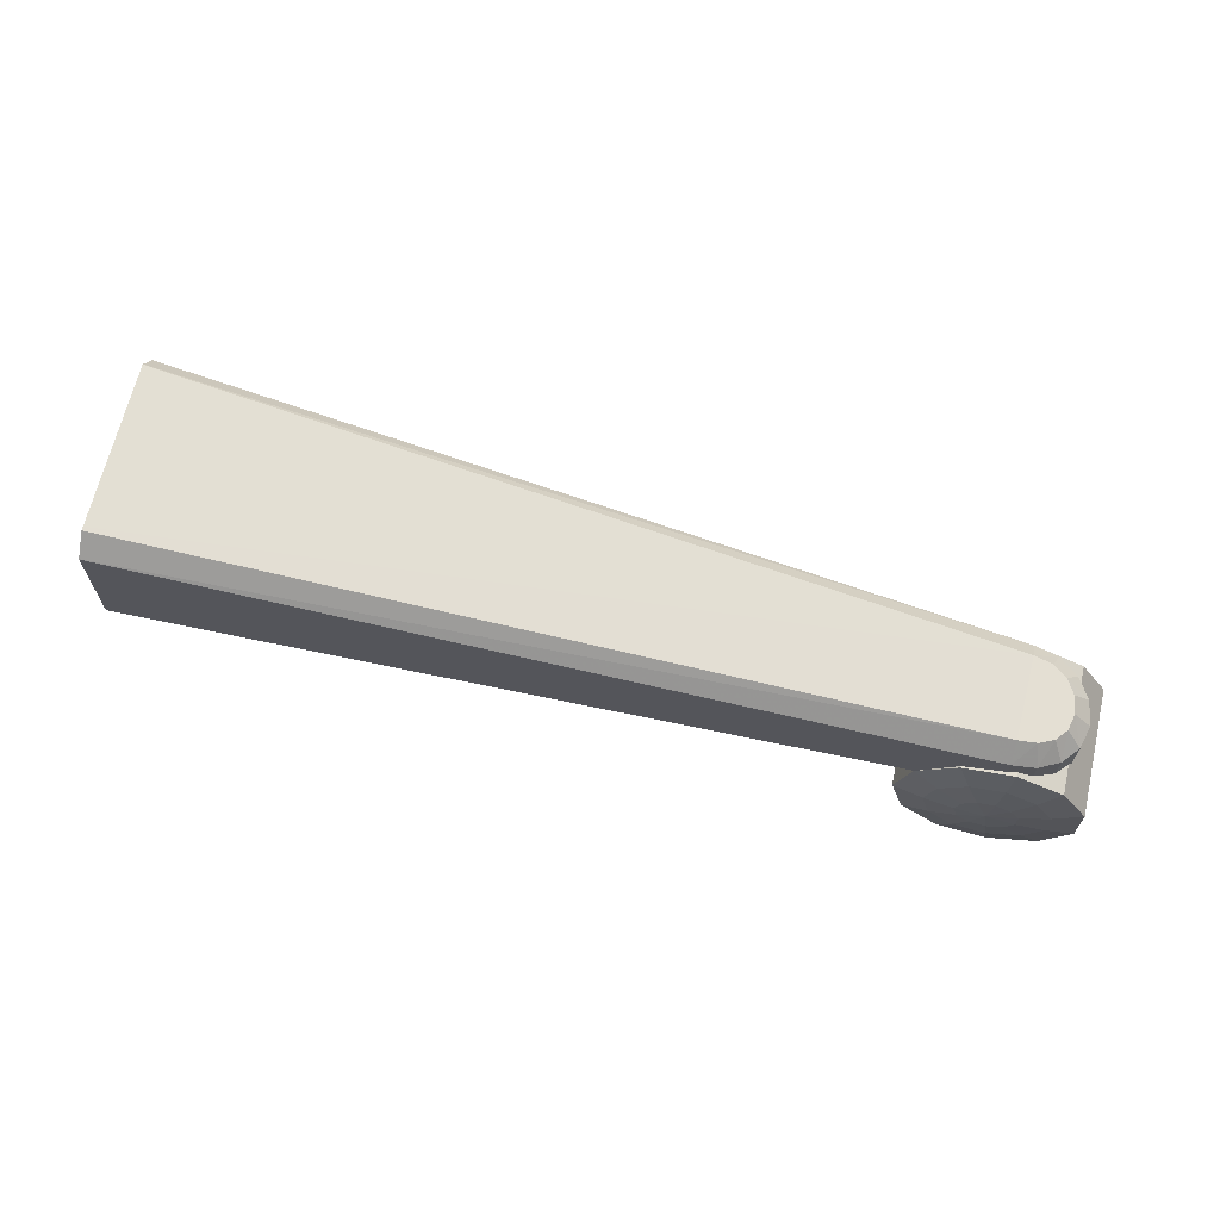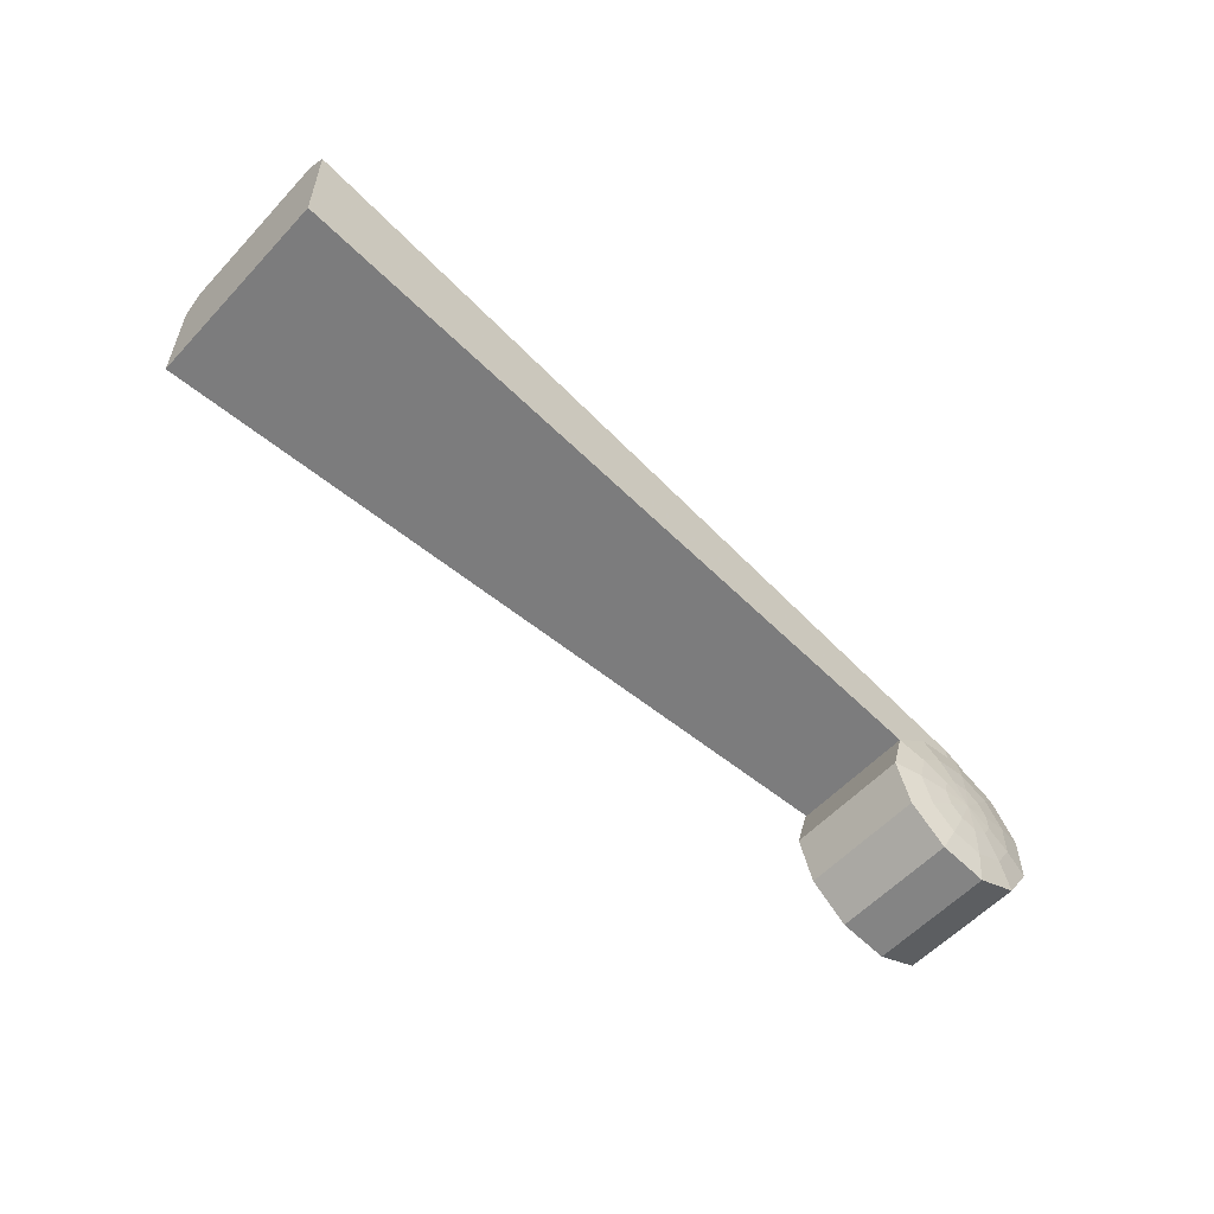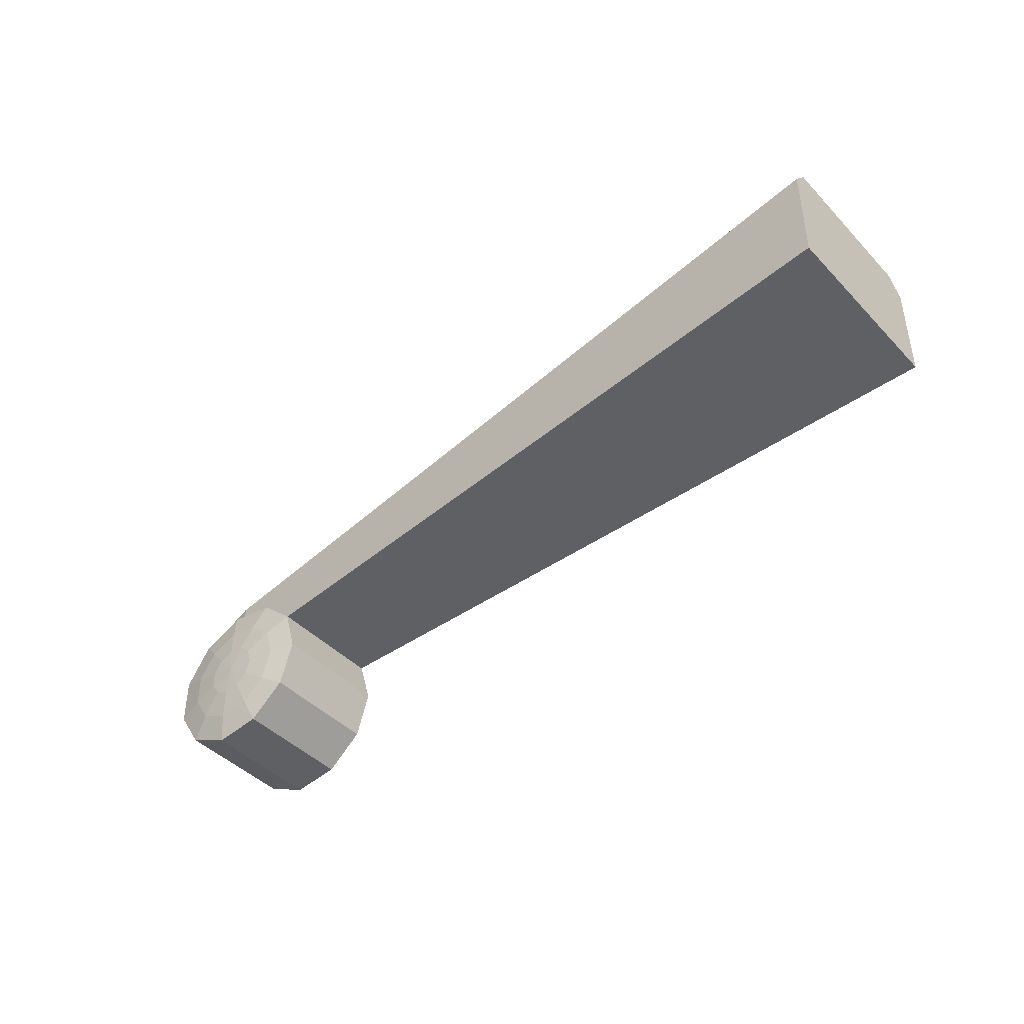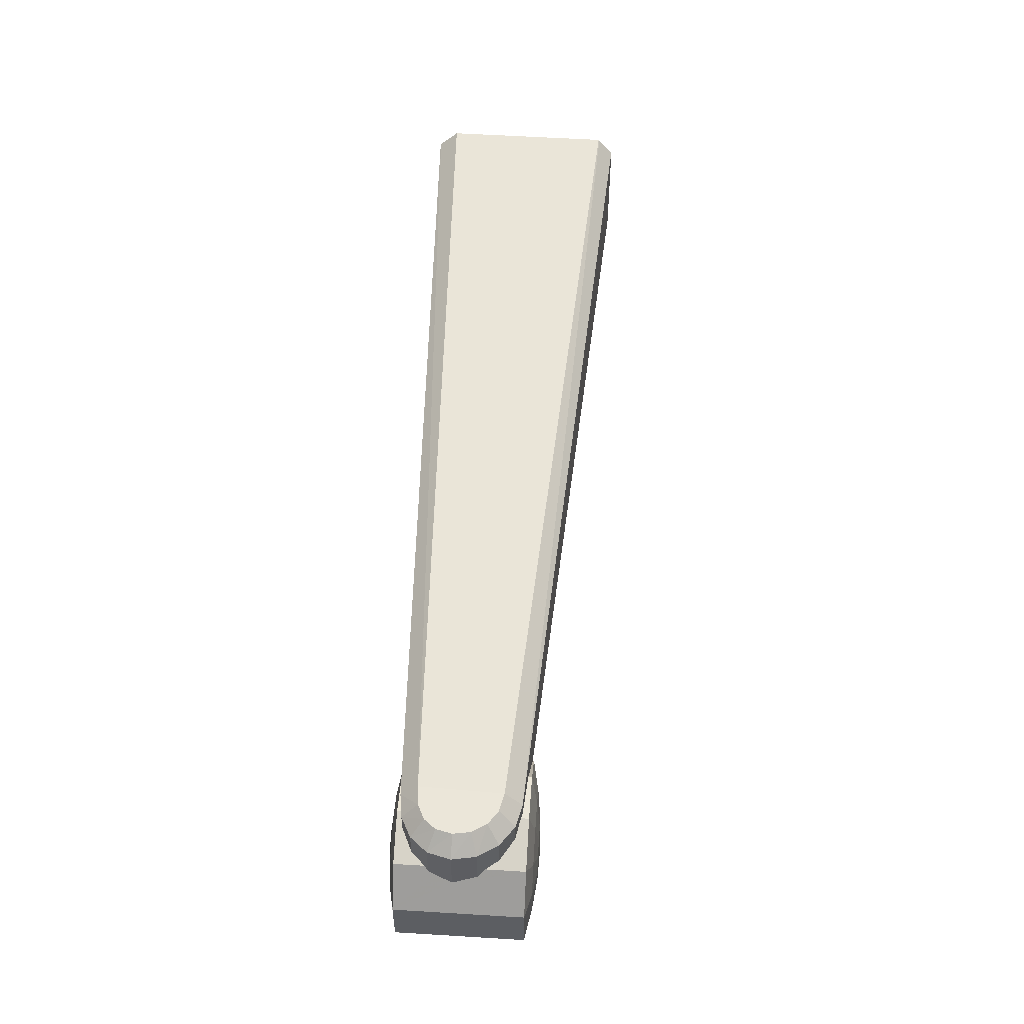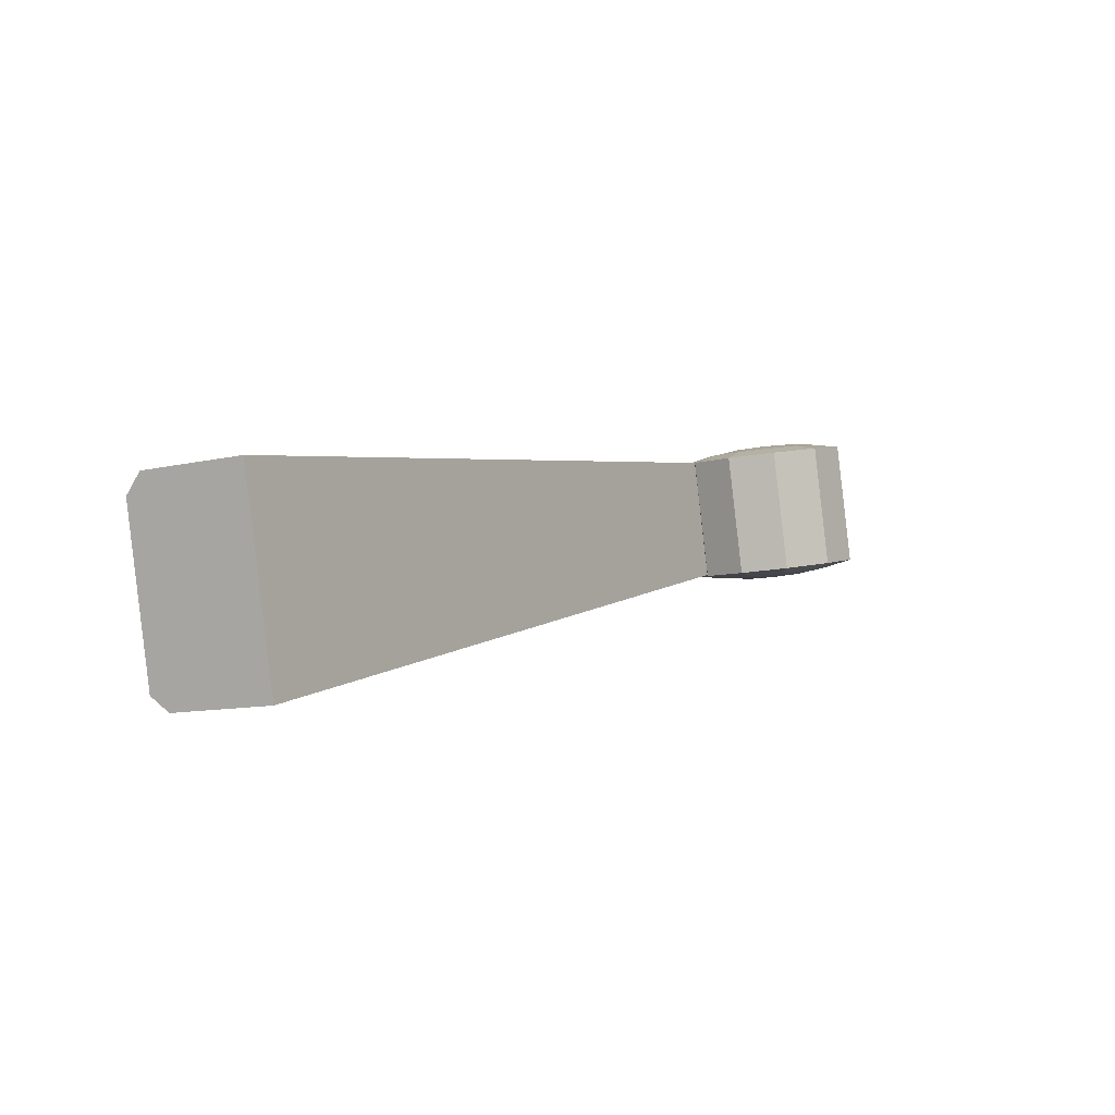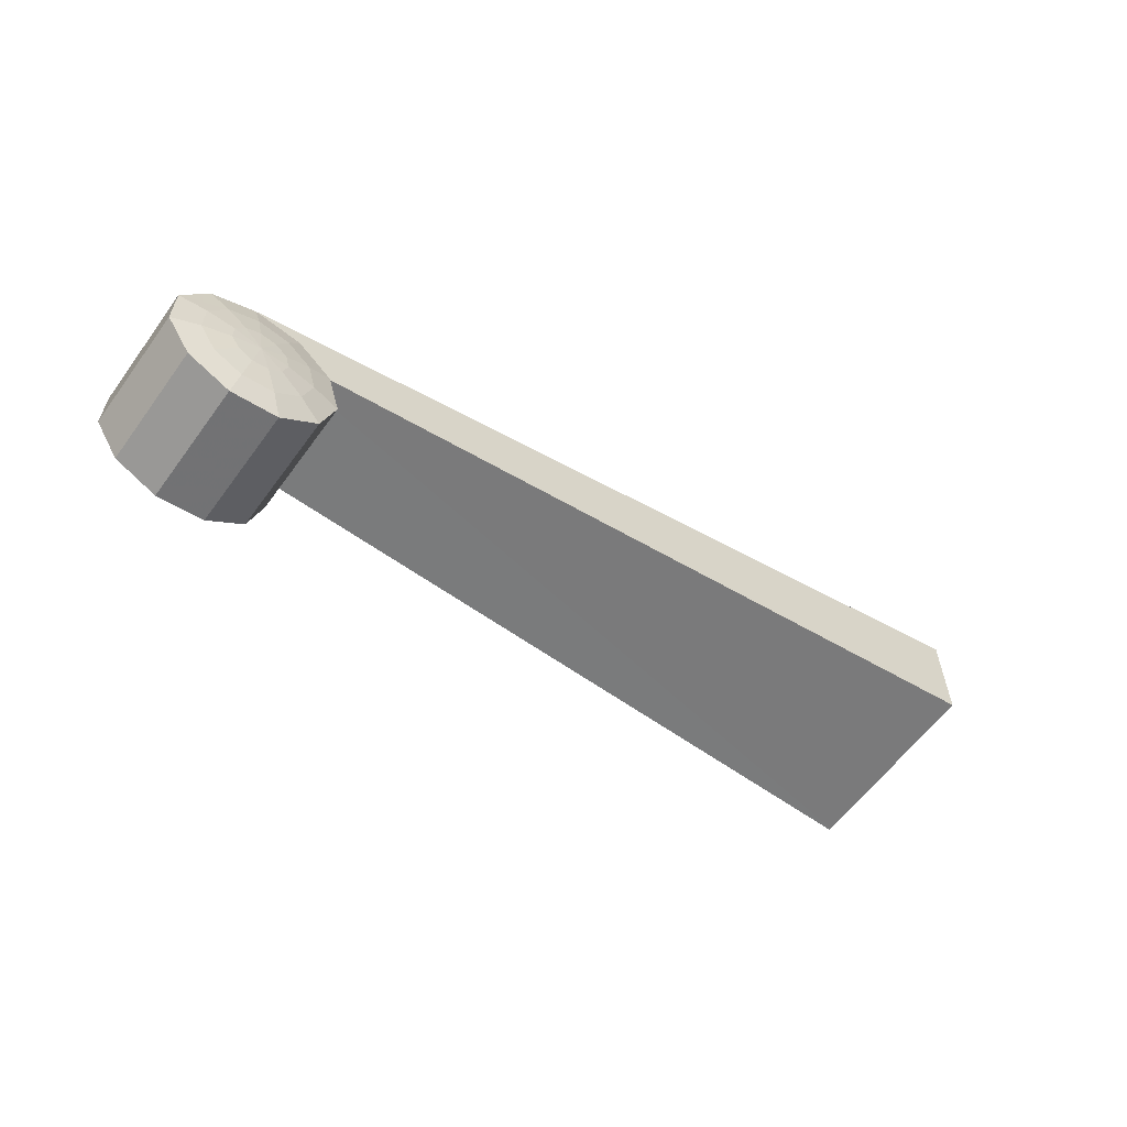
<metadata>
{"format":"obj","ext":"obj","renderer":"f3d","projection":"perspective","resolution":1024,"background":"white","views":[{"elev":66.4,"azim":179.9,"up":"+Z"},{"elev":-56.8,"azim":124.6,"up":"+Z"},{"elev":-42.7,"azim":26.1,"up":"+Z"},{"elev":51.9,"azim":-99.3,"up":"+Z"},{"elev":-10.8,"azim":120.1,"up":"+Y"},{"elev":-60.0,"azim":-49.0,"up":"+Z"}]}
</metadata>
<code>
v -0.3358 0.07782 -3.571e-05
v -0.3358 0.07782 -0.006104
v -0.3364 0.07211 0.02631
v -0.3339 0.07187 0.02747
v -0.347 0.07685 0.02114
v -0.3313 0.07163 0.02864
v -0.331 0.07315 0.02864
v -0.3473 0.06784 0.0219
v -0.3443 0.0701 0.023
v -0.3494 0.0663 0.02114
v -0.3281 0.07132 0.02817
v -0.3137 0.06857 0.02607
v -0.3005 0.06605 0.01442
v -0.3003 0.06603 0.01425
v -0.3136 0.06911 0.02607
v -0.3005 0.06598 0.01442
v -0.3092 0.02881 0.01448
v -0.3108 0.02186 0.01447
v -0.3239 0.02444 0.02607
v -0.3236 0.02573 0.02607
v -0.3413 0.02847 0.02864
v -0.3389 0.03034 0.02836
v -0.3407 0.03124 0.02864
v -0.3573 0.03218 0.02114
v -0.341 0.03139 0.02849
v -0.3466 0.03419 0.0257
v -0.3491 0.03701 0.02431
v -0.3522 0.04064 0.02253
v -0.3536 0.04433 0.02156
v -0.3541 0.04593 0.02114
v -0.3552 0.04877 0.01859
v -0.3548 0.05553 0.01674
v -0.3547 0.05766 0.01615
v -0.352 0.06288 0.01841
v -0.3508 0.06529 0.01945
v -0.3552 0.04877 0.03319
v -0.3508 0.06529 0.03319
v -0.3547 0.05766 0.03307
v -0.3389 0.03034 0.03453
v -0.3466 0.03419 0.03398
v -0.3522 0.04064 0.03351
v -0.3443 0.0701 0.03352
v -0.3281 0.07132 0.03453
v -0.3364 0.07211 0.03399
v -0.03596 0.01552 0.0305
v -0.03614 0.01476 0.0305
v -0.05284 -0.05596 0.03034
v -0.3471 0.04386 0.04003
v -0.343 0.0392 0.0404
v -0.3294 0.06521 0.04086
v -0.05284 -0.05596 0.06972
v -0.03596 0.01552 0.0309
v -0.3403 0.02603 0.01818
v -0.3174 0.0722 0.01646
v -0.329 0.07491 0.01818
v -0.3326 0.07708 0.00507
v -0.3256 0.07591 -0.00307
v -0.3326 0.07708 -0.01121
v -0.3397 0.07739 -0.0193
v -0.3511 0.02852 0.01316
v -0.3445 0.02567 0.00507
v -0.3477 0.02641 -0.006104
v -0.3378 0.02365 -0.00307
v -0.3445 0.02567 -0.01121
v -0.3392 0.02442 -0.01373
v -0.3333 0.02306 -0.01287
v -0.3288 0.02203 -0.008893
v -0.3272 0.02164 -0.00307
v -0.2953 0.06488 -0.00307
v -0.3051 0.06937 -0.00307
v -0.3084 0.07014 0.008538
v -0.3169 0.07344 0.002753
v -0.3214 0.07447 0.006727
v -0.3153 0.07305 -0.00307
v -0.3169 0.07344 -0.008893
v -0.3084 0.07014 -0.01468
v -0.3174 0.0722 -0.0226
v -0.3272 0.07583 -0.01373
v -0.3214 0.07447 -0.01287
v -0.3272 0.07583 0.007591
v -0.3288 0.02203 0.002753
v -0.3333 0.02306 0.006727
v -0.3392 0.02442 0.007591
v -0.3361 0.06604 0.04038
v -0.3491 0.04968 0.03979
v -0.337 0.0363 0.04086
v -0.0516 -0.0507 0.07618
v -0.05153 -0.0504 0.07649
v -0.03791 0.007283 0.07656
v -0.03597 0.01552 0.07002
v -0.03599 0.01541 0.07014
v -0.03759 0.008659 0.07656
v -0.3486 0.05606 0.0397
v -0.346 0.06144 0.03979
v -0.3418 0.06477 0.04002
v -0.3397 0.07739 0.01316
v -0.3461 0.07887 0.002979
v -0.3565 0.07906 0.005954
v -0.3287 0.02333 0.01646
v -0.3198 0.02126 0.008538
v -0.3106 0.02136 0.01425
v -0.3136 0.06911 -0.03221
v -0.331 0.07315 -0.03478
v -0.329 0.07491 -0.02432
v -0.3413 0.02847 -0.03478
v -0.3573 0.03218 -0.02728
v -0.347 0.07685 -0.02728
v -0.3403 0.02603 -0.02432
v -0.3511 0.02852 -0.0193
v -0.3239 0.02444 -0.03221
v -0.3287 0.02333 -0.0226
v -0.3106 0.02136 -0.02039
v -0.3003 0.06603 -0.02039
v -0.3057 0.02021 -0.00307
v -0.3165 0.02049 -0.00307
v -0.3198 0.02126 -0.01468
v -0.3477 0.02641 -3.571e-05
v -0.3574 0.02999 0.002979
v -0.3574 0.02999 -0.009119
v -0.3668 0.03438 0.005954
v -0.3668 0.03438 -0.01209
v -0.3565 0.07906 -0.01209
v -0.3461 0.07887 -0.009119
f 96 97 98
f 99 100 101
f 102 103 104
f 105 103 102
f 105 106 107
f 108 109 106
f 110 111 108
f 111 110 112
f 110 102 113
f 114 115 116
f 100 115 114
f 117 118 119
f 118 120 121
f 98 122 121
f 97 123 122
f 1 2 123
f 3 4 5
f 4 6 5
f 6 7 5
f 5 8 9
f 5 10 8
f 7 11 12
f 7 6 11
f 13 14 15
f 13 16 14
f 16 17 14
f 17 18 14
f 18 101 14
f 18 19 101
f 18 20 19
f 21 19 20
f 22 23 21
f 24 25 26
f 24 23 25
f 24 21 23
f 27 28 24
f 28 29 24
f 29 30 24
f 31 32 24
f 32 33 24
f 33 98 24
f 33 34 98
f 34 35 98
f 35 10 98
f 10 5 98
f 36 31 30
f 10 35 37
f 35 34 38
f 32 36 38
f 25 39 40
f 27 40 41
f 28 41 36
f 37 42 9
f 39 25 23
f 6 4 43
f 4 44 43
f 42 44 3
f 12 11 45
f 11 43 45
f 17 46 47
f 13 45 46
f 48 49 50
f 47 22 20
f 47 39 22
f 47 51 39
f 46 45 52
f 98 5 96
f 98 120 24
f 21 24 53
f 19 21 99
f 101 19 99
f 14 101 114
f 54 15 14
f 55 7 15
f 55 96 7
f 56 1 96
f 57 2 1
f 2 58 123
f 123 59 122
f 122 107 121
f 120 118 60
f 121 106 119
f 118 117 61
f 119 109 62
f 61 117 63
f 109 64 62
f 108 65 64
f 111 66 65
f 116 67 66
f 115 68 67
f 111 116 66
f 113 69 112
f 70 71 69
f 72 73 71
f 57 74 75
f 75 74 76
f 77 76 102
f 106 109 119
f 107 106 121
f 104 103 107
f 78 79 104
f 57 58 2
f 58 59 123
f 59 107 122
f 59 104 107
f 78 104 59
f 58 78 59
f 57 78 58
f 57 79 78
f 57 75 79
f 75 76 77
f 79 75 77
f 79 77 104
f 104 77 102
f 102 110 105
f 107 103 105
f 106 105 108
f 109 108 64
f 108 105 110
f 108 111 65
f 112 116 111
f 113 112 110
f 76 113 102
f 70 69 113
f 76 70 113
f 74 70 76
f 72 71 70
f 74 72 70
f 57 72 74
f 57 73 72
f 57 80 73
f 57 1 56
f 57 56 80
f 56 96 55
f 80 56 55
f 54 55 15
f 80 55 54
f 73 80 54
f 73 54 71
f 71 54 14
f 71 14 69
f 69 14 114
f 69 114 112
f 116 112 114
f 116 115 67
f 114 101 100
f 115 100 68
f 100 81 68
f 100 99 81
f 99 82 81
f 21 53 99
f 99 53 82
f 53 83 82
f 24 120 60
f 24 60 53
f 53 60 83
f 60 118 61
f 60 61 83
f 83 61 63
f 82 83 63
f 81 82 63
f 68 81 63
f 67 68 63
f 66 67 63
f 65 66 63
f 64 65 63
f 62 64 63
f 117 62 63
f 119 62 117
f 121 119 118
f 121 120 98
f 122 98 97
f 123 97 1
f 1 97 96
f 96 5 7
f 5 9 3
f 12 15 7
f 15 12 13
f 20 22 21
f 26 27 24
f 24 30 31
f 30 29 36
f 37 8 10
f 38 37 35
f 33 38 34
f 38 33 32
f 31 36 32
f 40 26 25
f 41 28 27
f 36 29 28
f 26 40 27
f 9 8 37
f 23 22 39
f 43 11 6
f 3 44 4
f 3 9 42
f 45 13 12
f 47 18 17
f 46 16 13
f 16 46 17
f 84 85 48
f 50 84 48
f 49 86 50
f 87 88 86
f 20 18 47
f 89 90 91
f 89 52 90
f 52 89 46
f 89 88 46
f 88 87 46
f 87 51 46
f 51 47 46
f 89 92 50
f 90 43 50
f 93 94 37
f 84 95 94
f 43 52 45
f 52 43 90
f 93 84 94
f 85 84 93
f 38 93 37
f 85 93 38
f 36 85 38
f 48 85 36
f 41 48 36
f 49 48 41
f 40 49 41
f 86 49 40
f 39 86 40
f 86 39 87
f 87 39 51
f 91 92 89
f 86 88 89
f 50 86 89
f 91 50 92
f 50 91 90
f 84 50 43
f 44 84 43
f 95 84 44
f 42 95 44
f 94 95 42
f 37 94 42

</code>
